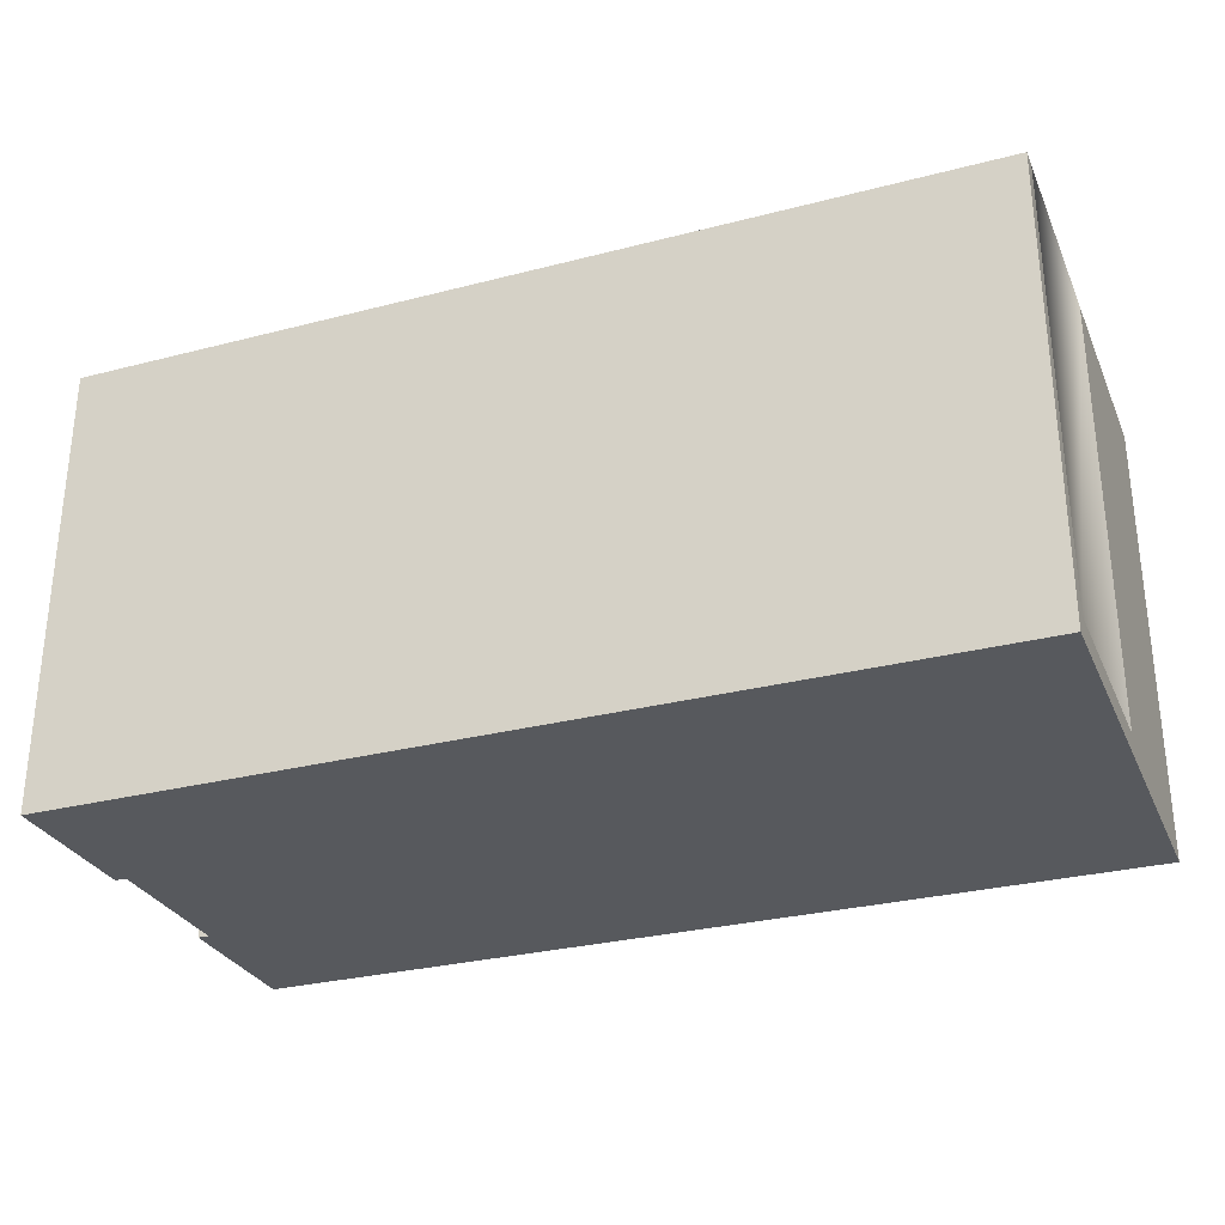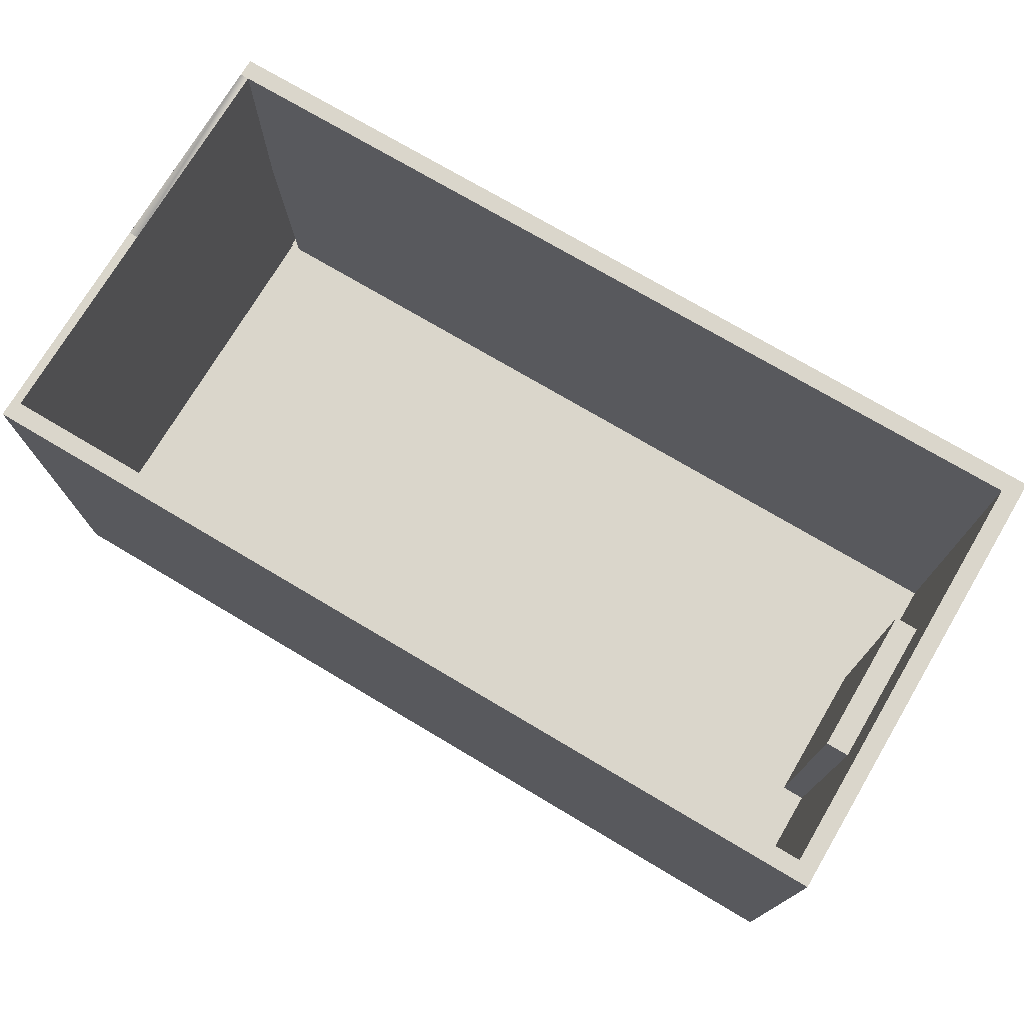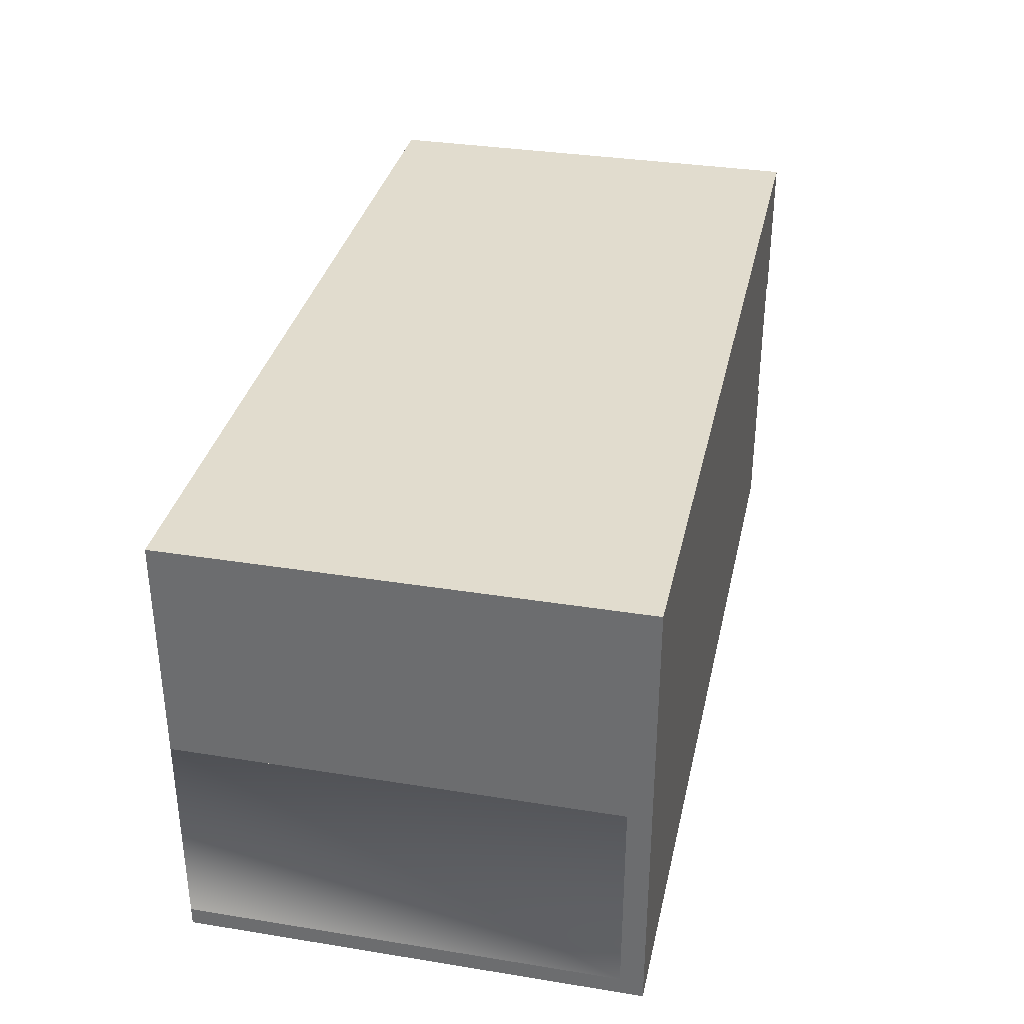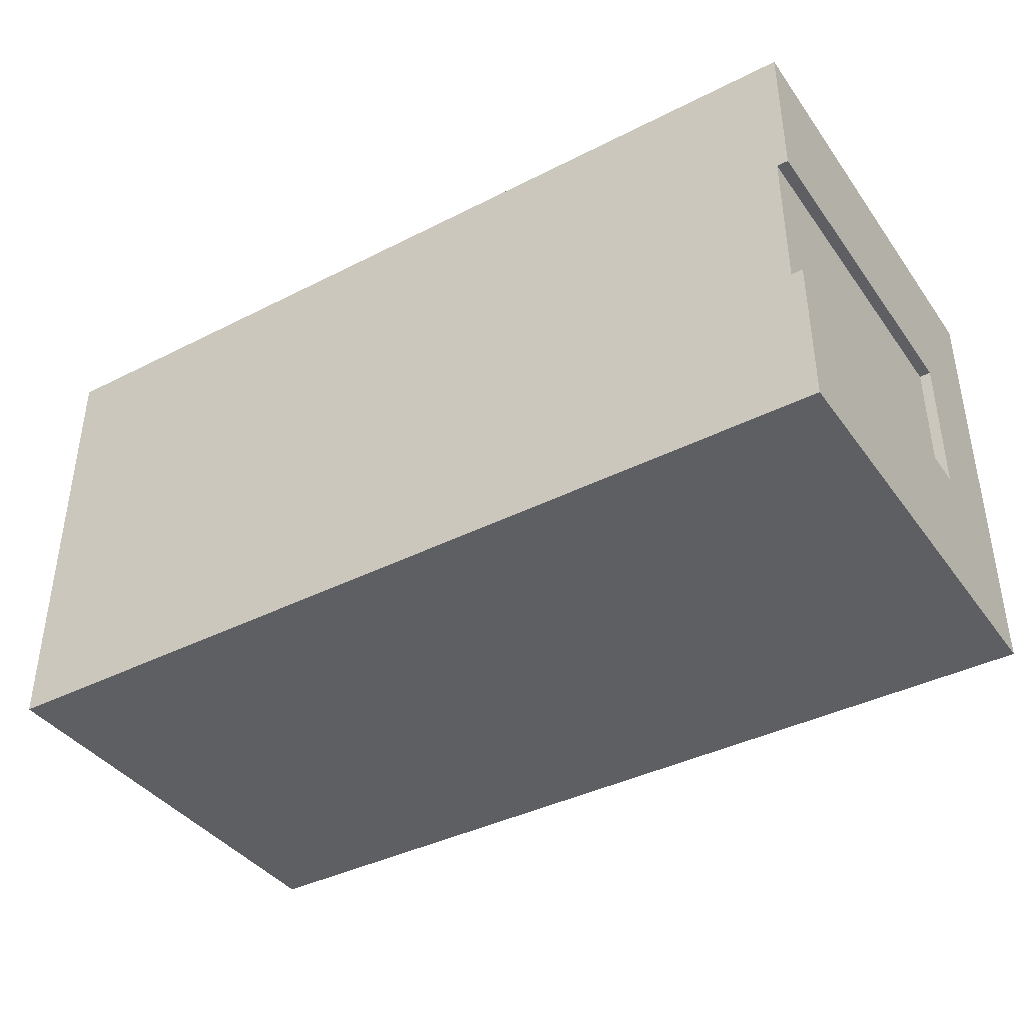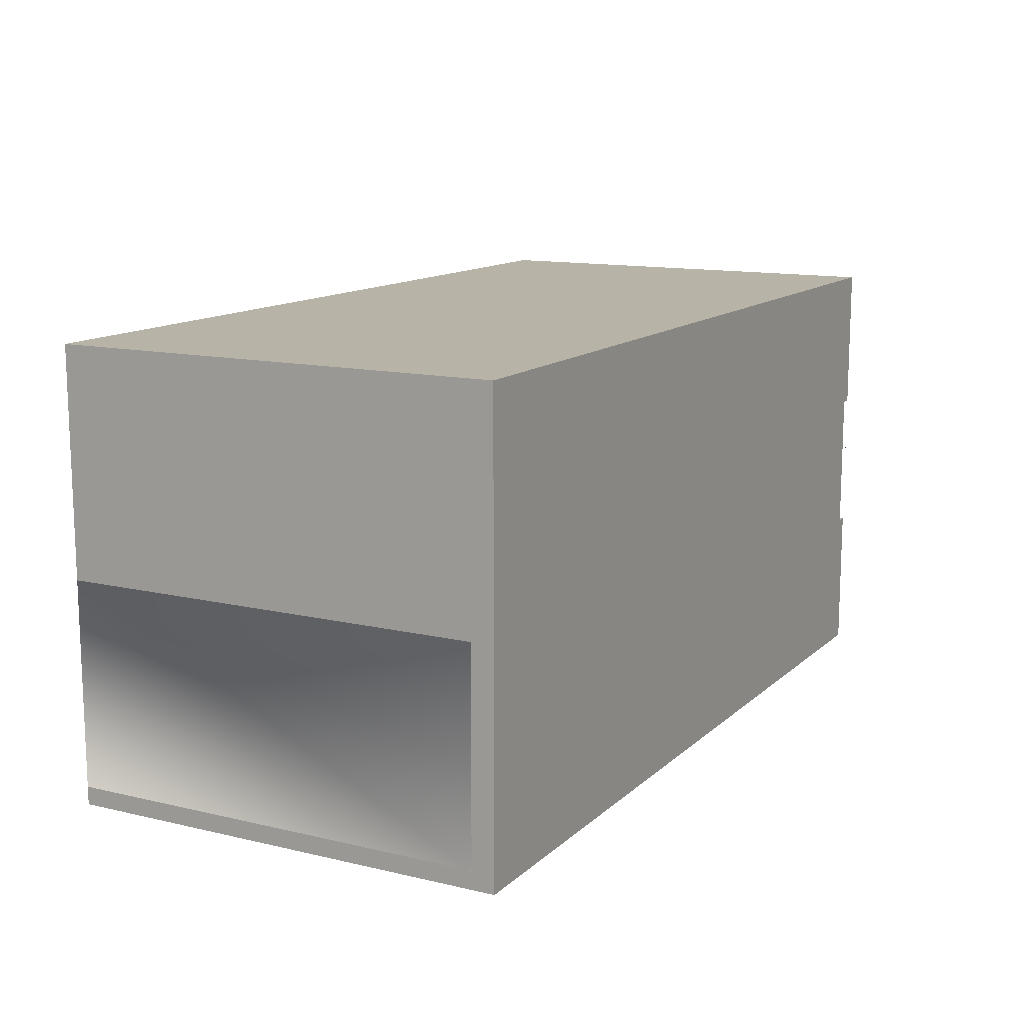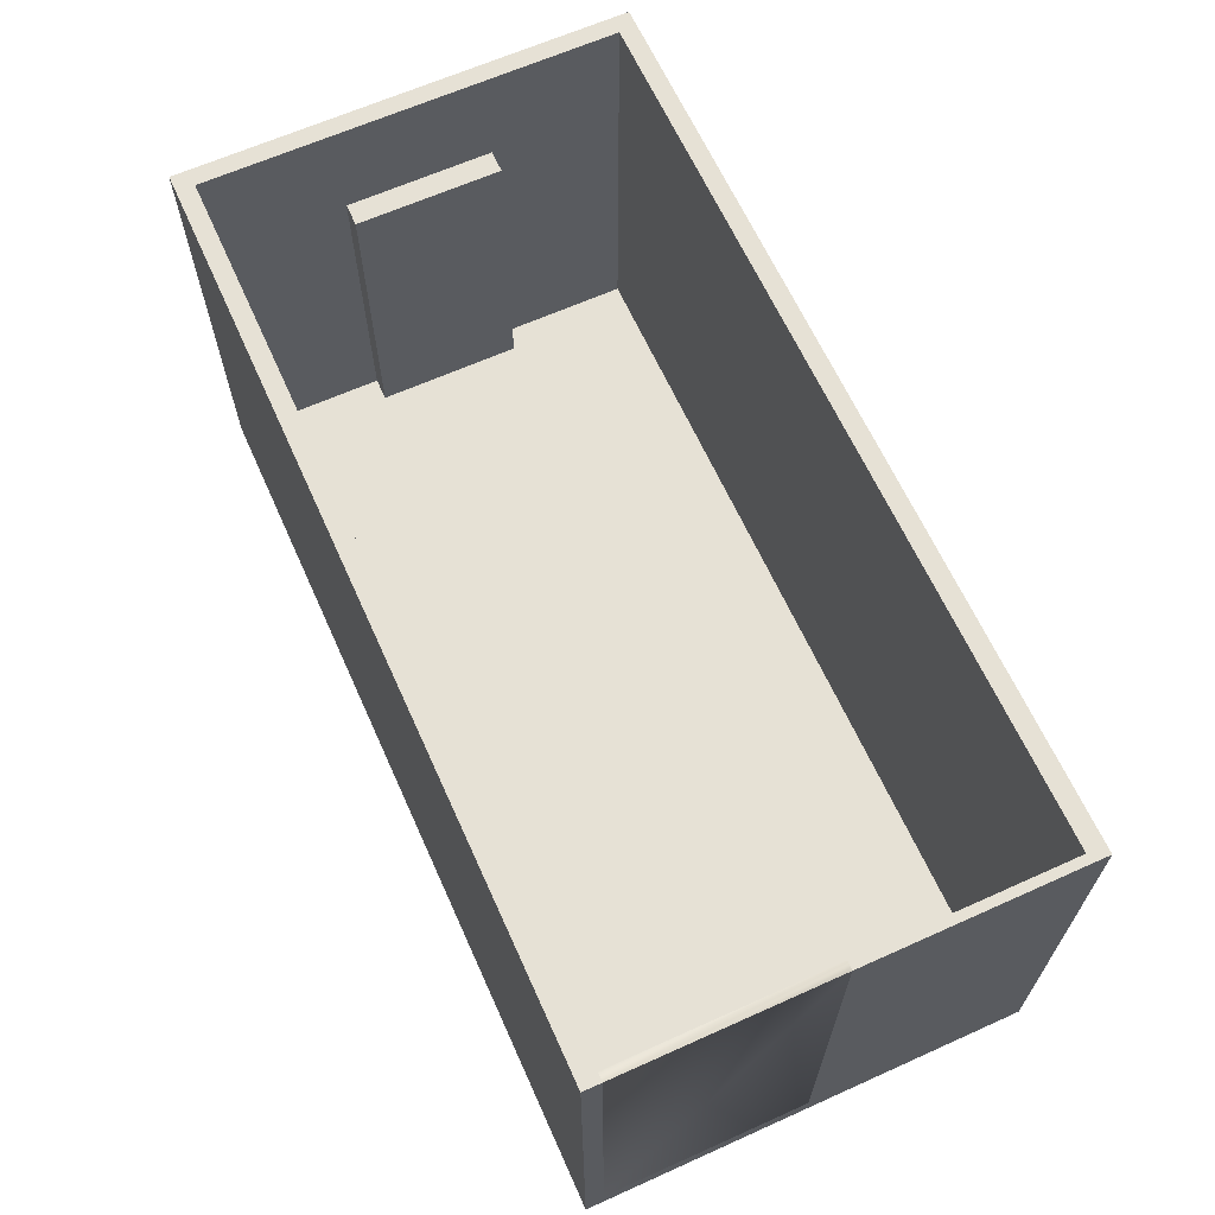
<metadata>
{"format":"obj","ext":"obj","renderer":"f3d","projection":"perspective","resolution":1024,"background":"white","views":[{"elev":-29.4,"azim":-159.1,"up":"+Y"},{"elev":74.1,"azim":30.7,"up":"+Y"},{"elev":34.0,"azim":-77.7,"up":"+Z"},{"elev":-39.7,"azim":32.2,"up":"+Z"},{"elev":12.9,"azim":-61.7,"up":"+Z"},{"elev":64.7,"azim":-114.3,"up":"+Y"}]}
</metadata>
<code>
o WasteContainer01
v 3 0 1.5
v 3 3 1.5
v 3 0 -1.5
v 3 3 -1.5
v 3 2.277 -0.4957
v 3 0 -0.4957
v 3 0 0.4957
v 3 2.277 0.4957
v 2.925 2.277 0.4957
v -3 0 1.5
v -3 3 1.5
v -3 3 -1.5
v -3 3 -1.38
v 2.88 3 1.38
v -3 3 1.38
v -2.88 0.15 -1.38
v 2.88 0.15 -1.38
v 2.88 0.15 1.38
v -2.88 0.15 1.38
v -3 0 -1.5
v -3 0 -0.4957
v 2.925 0 0
v -3 0 0.4957
v -3 0 -1.38
v -3 0.15 0
v -3 0.15 -1.38
v 2.88 0.15 0
v -3 0.15 1.38
v -3 0 0
v -3 0 1.38
v 2.88 2.277 -0.4957
v 2.88 2.277 0.4957
v 2.88 3 -1.38
v 2.88 0 -1.38
v 2.88 0 0.4957
v 2.88 0.15 0.4957
v 2.88 3 0.4957
v 2.88 0 -0.4957
v 2.88 3 -0.4957
v 2.925 2.277 -0.4957
v 2.925 0 -0.4957
v 2.925 0 0.4957
v 2.725 2.277 -0.4957
v 2.725 2.277 0.4957
v 2.725 0 -0.4957
v 2.725 0 0.4957
f 8 40 5
f 5 3 4
f 6 1 3
f 5 2 8
f 8 1 7
f 5 41 6
f 7 9 8
f 12 3 20
f 2 10 1
f 33 16 17
f 14 19 15
f 33 12 13
f 14 11 2
f 4 14 2
f 3 21 20
f 41 29 21
f 23 1 10
f 29 42 23
f 15 10 11
f 12 24 13
f 25 18 27
f 26 27 17
f 26 29 25
f 25 30 28
f 14 36 18
f 34 39 33
f 42 40 41
f 43 46 45
f 42 44 9
f 40 45 41
f 9 43 40
f 37 31 39
f 8 9 40
f 5 6 3
f 6 7 1
f 5 4 2
f 8 2 1
f 5 40 41
f 7 42 9
f 12 4 3
f 2 11 10
f 33 13 16
f 14 18 19
f 33 4 12
f 14 15 11
f 4 33 14
f 3 6 21
f 41 22 29
f 23 7 1
f 29 22 42
f 15 30 10
f 12 20 24
f 25 28 18
f 26 25 27
f 26 24 29
f 25 29 30
f 14 37 36
f 34 38 39
f 42 9 40
f 43 44 46
f 42 46 44
f 40 43 45
f 9 44 43
f 37 32 31
l 35 34
o WasteContainer01.DoorRht
v -3 0.15 -1.38
v -3 3 -1.38
v -2.94 3 -1.38
v -2.94 0.15 -1.38
v -2.94 0.15 0
v -3 3 0
v -2.94 3 0
v -3 0.15 0
f 52 47 54
f 53 48 52
f 53 50 51
f 54 53 52
f 50 54 51
f 52 48 47
f 53 49 48
f 53 49 50
f 54 51 53
f 50 47 54
o WasteContainer01.DoorLft
v -3 0 1.38
v -3 3 1.38
v -2.94 0.15 1.38
v -2.94 3 0
v -2.94 0.15 0
v -3 0.15 1.38
v -3 3 0
v -3 0.15 0
v -2.88 0 1.38
v -2.94 3 1.38
f 64 59 57
f 56 62 60
f 64 61 56
f 62 58 61
f 55 64 56
f 59 60 57
f 64 58 59
f 56 61 62
f 64 58 61
f 62 59 58
f 55 63 64
f 59 62 60
l 60 55

</code>
